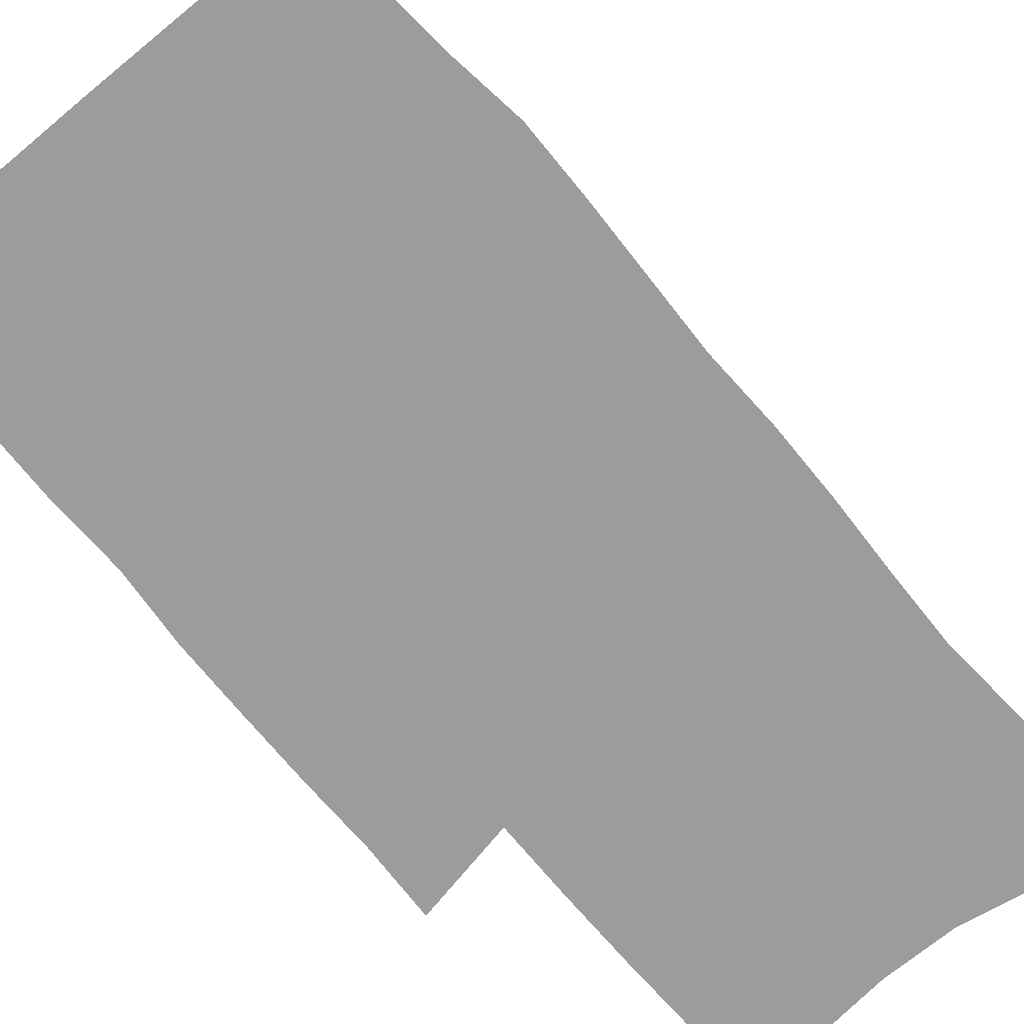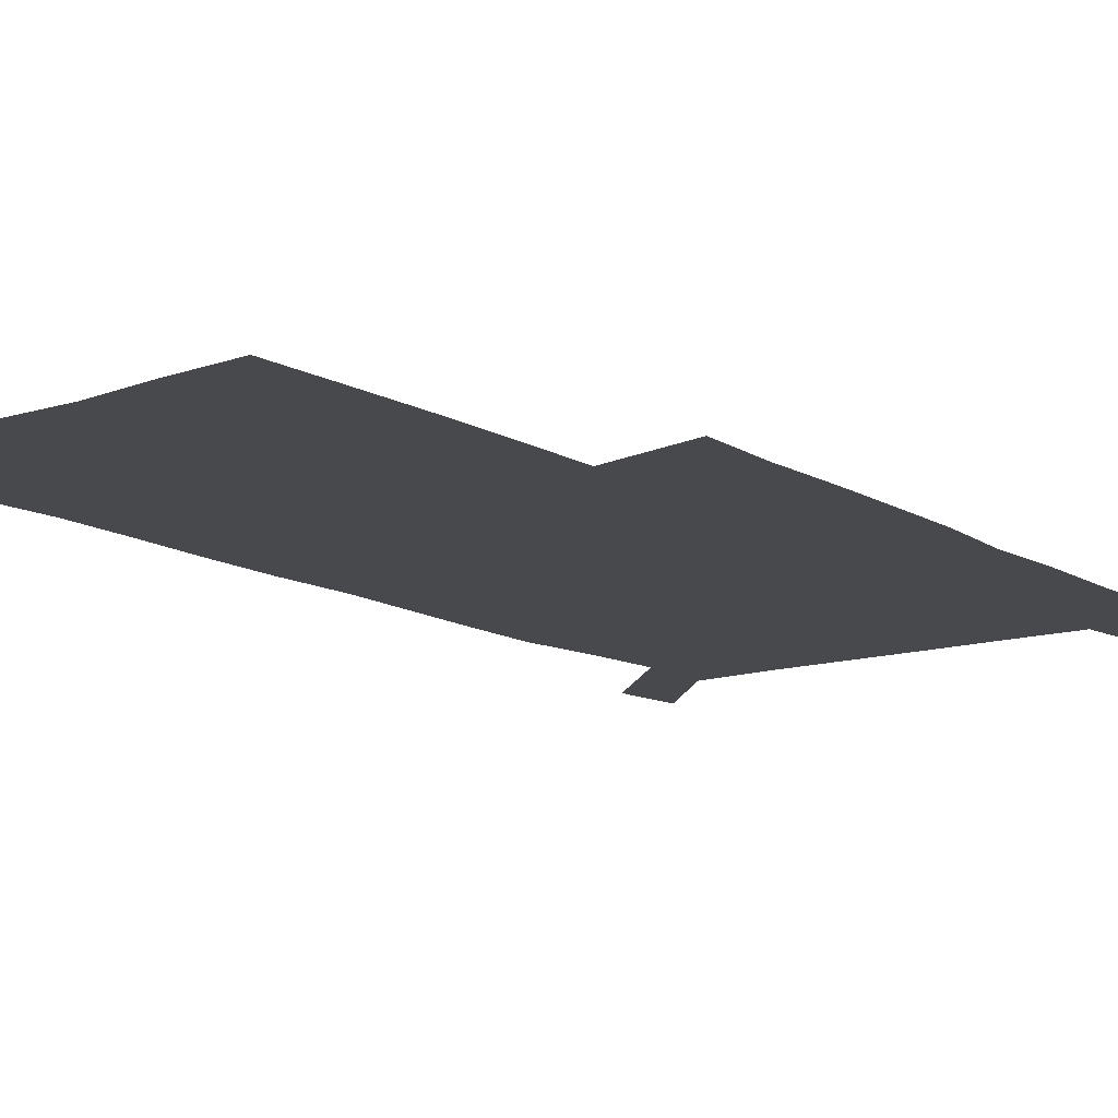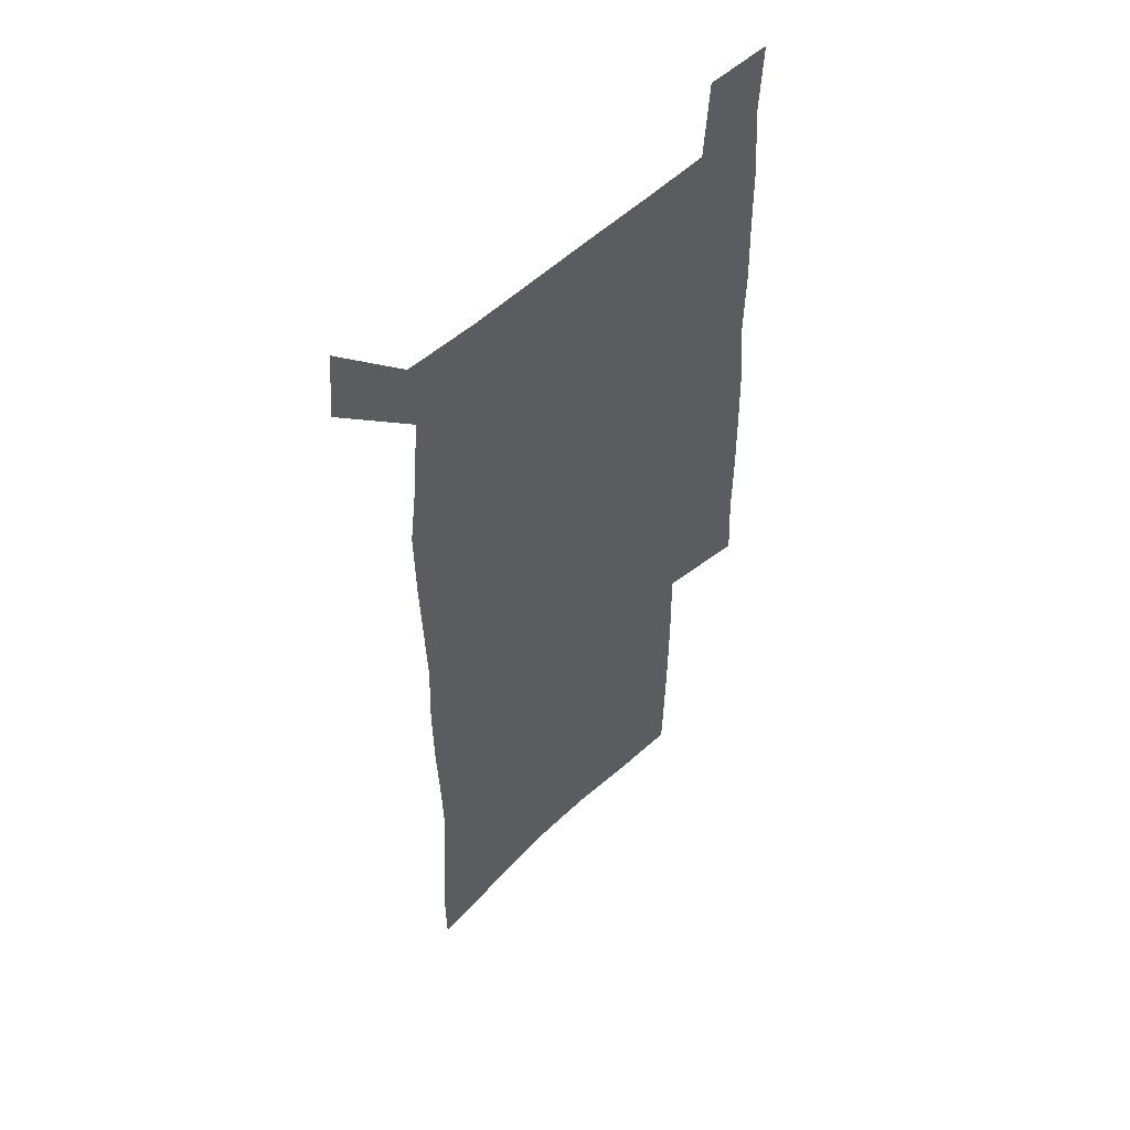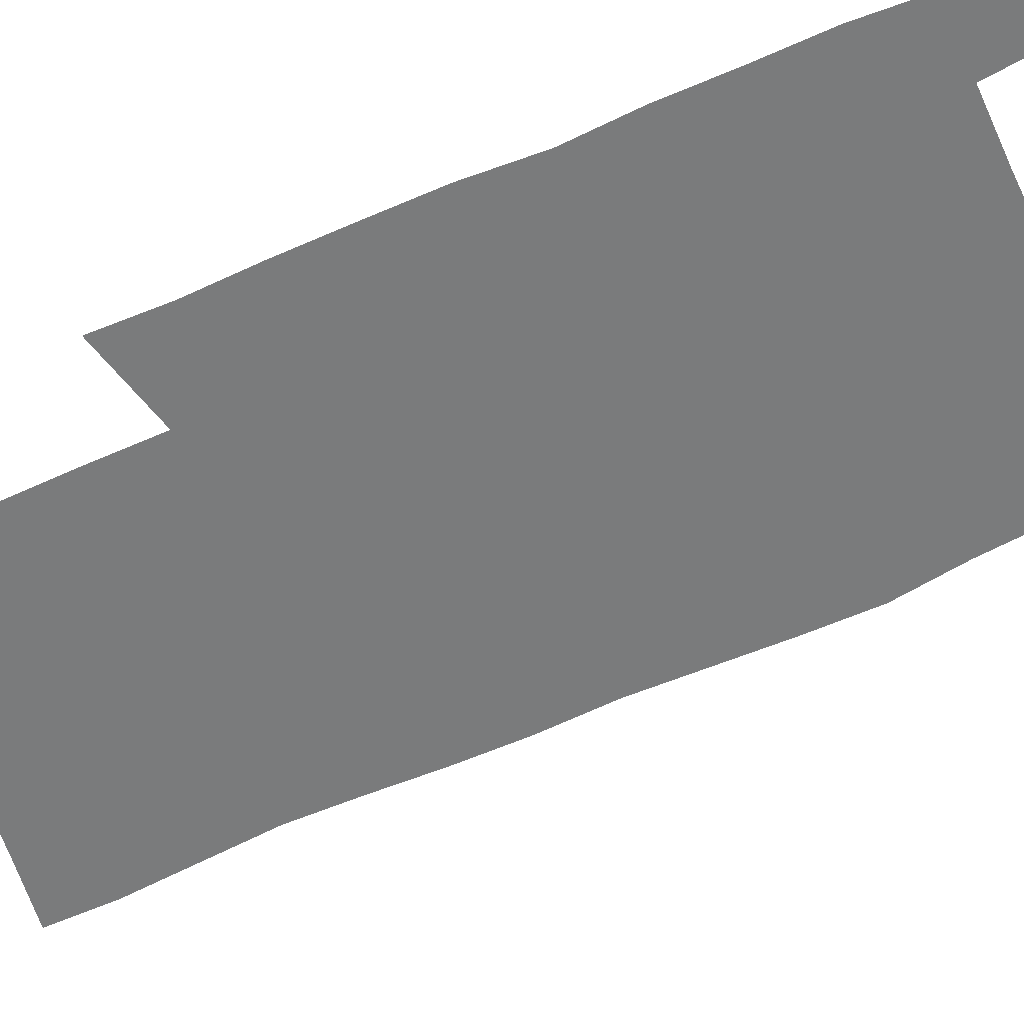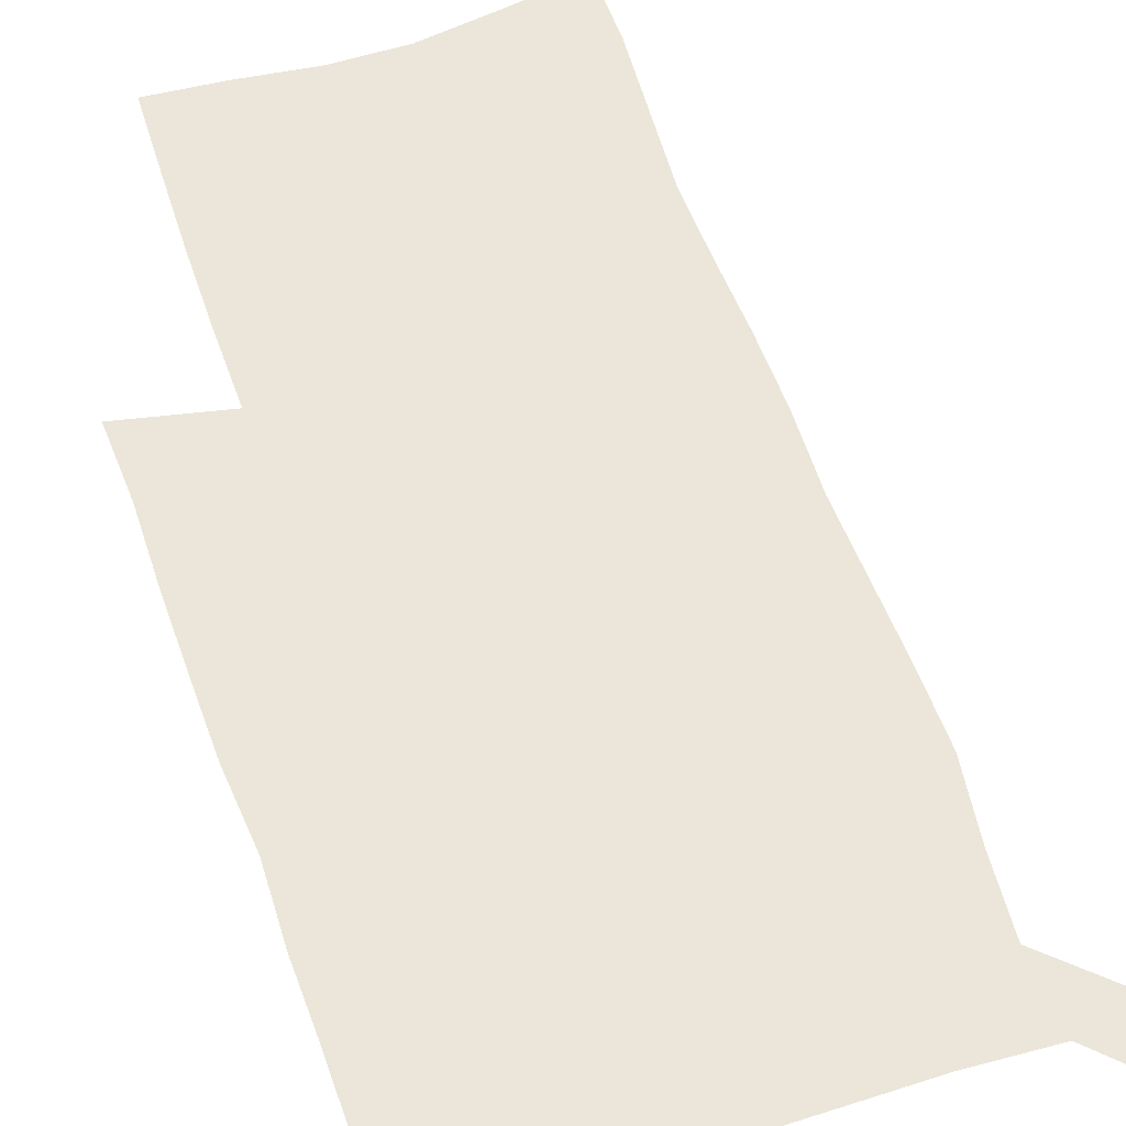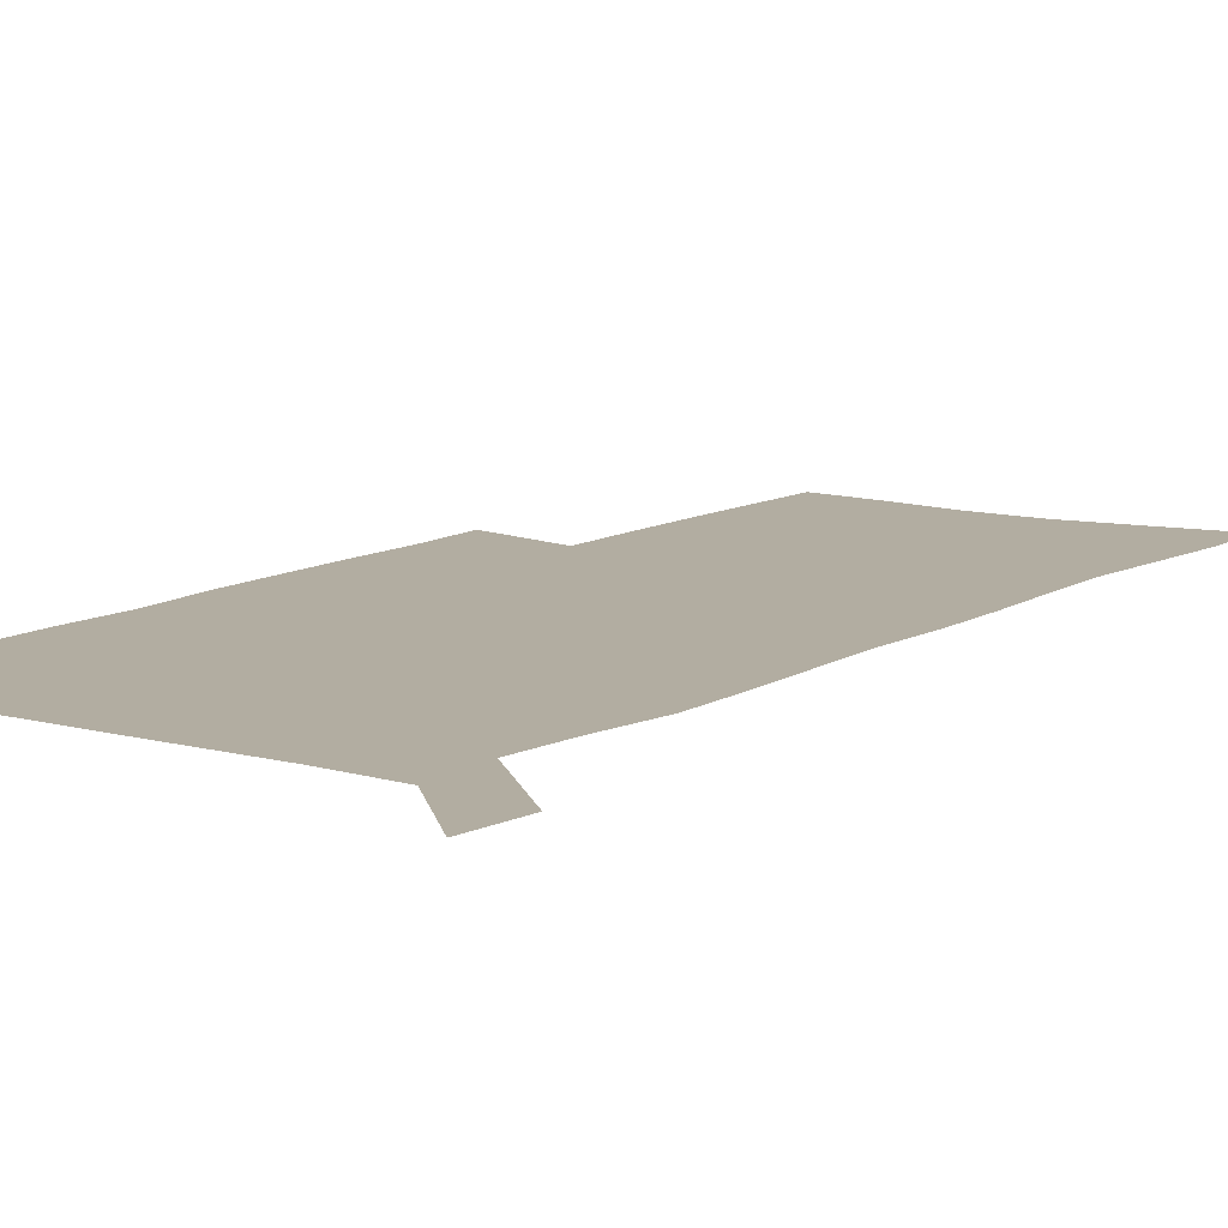
<metadata>
{"format":"obj","ext":"obj","renderer":"f3d","projection":"perspective","resolution":1024,"background":"white","views":[{"elev":-70.0,"azim":-140.1,"up":"+Z"},{"elev":-12.5,"azim":36.7,"up":"+Z"},{"elev":52.7,"azim":-45.7,"up":"+Y"},{"elev":-58.3,"azim":115.5,"up":"+Z"},{"elev":55.6,"azim":161.6,"up":"+Z"},{"elev":10.5,"azim":-145.3,"up":"+Z"}]}
</metadata>
<code>
v 445.4 572.6 0
v 447.8 600.9 0
v 475.8 170.6 0
v 475.4 200.4 0
v 477.6 232.4 0
v 479.7 264.4 0
v 478.8 294.6 0
v 477.5 324.9 0
v 476.9 355.7 0
v 478 387.4 0
v 476.9 417.9 0
v 475.7 448.4 0
v 475.2 478.8 0
v 479.2 509.3 0
v 481.5 538.9 0
v 479.8 568.9 0
v 507.1 176.4 0
v 513.4 212.9 0
v 513.9 242.6 0
v 513.9 272.2 0
v 513.2 301.8 0
v 513.1 331.9 0
v 512.1 361.5 0
v 513.5 392.1 0
v 511.9 421.2 0
v 512.8 450.9 0
v 513.2 480 0
v 512.7 509.1 0
v 513 538 0
v 511.9 567.4 0
v 539.2 181.9 0
v 541.6 214.7 0
v 543.6 247 0
v 543.3 275.5 0
v 543.4 305.5 0
v 543.1 335.1 0
v 543.1 364.9 0
v 542.7 393.9 0
v 543.3 423.3 0
v 543 451.9 0
v 542.1 480.6 0
v 543.2 509.3 0
v 542.7 537.9 0
v 541.6 567.6 0
v 568.5 182 0
v 570.2 217.5 0
v 570.9 248.1 0
v 571.2 275.3 0
v 571.8 307.2 0
v 571.8 336.6 0
v 571.6 366 0
v 571.7 395.2 0
v 571.6 423.8 0
v 571.6 452.5 0
v 572.1 481.3 0
v 572.1 509.3 0
v 572 537.5 0
v 571.2 567.7 0
v 598 178.6 0
v 598.2 215.4 0
v 599.2 245.4 0
v 599.4 277.3 0
v 599.9 306.5 0
v 600.3 335.6 0
v 599.5 366.7 0
v 599.8 395.1 0
v 599.9 423.9 0
v 600.3 452.5 0
v 600.2 481.3 0
v 600.4 509.5 0
v 600.6 538.1 0
v 600.7 567.6 0
v 627.6 176.7 0
v 628.4 209.2 0
v 629.1 240.7 0
v 629.2 272.7 0
v 628.7 304.5 0
v 629.6 334.1 0
v 629.2 364.2 0
v 629 393.6 0
v 630.3 422.5 0
v 629.8 452 0
v 630.2 481 0
v 631.2 510.1 0
v 630 539.1 0
v 630.1 568 0
v 632.7 601.6 0
v 668.8 296.3 0
v 667.2 327.5 0
v 667.5 357.9 0
v 667.1 388.5 0
v 666.4 419.1 0
v 663.7 450.3 0
v 664.5 480.4 0
v 663.6 510.5 0
v 663.3 540.3 0
v 660.8 569.7 0
v 662.5 601 0
f 15 16 1
f 1 16 2
f 3 17 4
f 17 18 4
f 4 18 5
f 18 19 5
f 5 19 6
f 19 20 6
f 6 20 7
f 20 21 7
f 7 21 8
f 21 22 8
f 8 22 9
f 22 23 9
f 9 23 10
f 23 24 10
f 10 24 11
f 24 25 11
f 11 25 12
f 25 26 12
f 12 26 13
f 26 27 13
f 13 27 14
f 27 28 14
f 14 28 15
f 28 29 15
f 15 29 16
f 29 30 16
f 17 31 18
f 31 32 18
f 18 32 19
f 32 33 19
f 19 33 20
f 33 34 20
f 20 34 21
f 34 35 21
f 21 35 22
f 35 36 22
f 22 36 23
f 36 37 23
f 23 37 24
f 37 38 24
f 24 38 25
f 38 39 25
f 25 39 26
f 39 40 26
f 26 40 27
f 40 41 27
f 27 41 28
f 41 42 28
f 28 42 29
f 42 43 29
f 29 43 30
f 43 44 30
f 31 45 32
f 45 46 32
f 32 46 33
f 46 47 33
f 33 47 34
f 47 48 34
f 34 48 35
f 48 49 35
f 35 49 36
f 49 50 36
f 36 50 37
f 50 51 37
f 37 51 38
f 51 52 38
f 38 52 39
f 52 53 39
f 39 53 40
f 53 54 40
f 40 54 41
f 54 55 41
f 41 55 42
f 55 56 42
f 42 56 43
f 56 57 43
f 43 57 44
f 57 58 44
f 45 59 46
f 59 60 46
f 46 60 47
f 60 61 47
f 47 61 48
f 61 62 48
f 48 62 49
f 62 63 49
f 49 63 50
f 63 64 50
f 50 64 51
f 64 65 51
f 51 65 52
f 65 66 52
f 52 66 53
f 66 67 53
f 53 67 54
f 67 68 54
f 54 68 55
f 68 69 55
f 55 69 56
f 69 70 56
f 56 70 57
f 70 71 57
f 57 71 58
f 71 72 58
f 59 73 60
f 73 74 60
f 60 74 61
f 74 75 61
f 61 75 62
f 75 76 62
f 62 76 63
f 76 77 63
f 63 77 64
f 77 78 64
f 64 78 65
f 78 79 65
f 65 79 66
f 79 80 66
f 66 80 67
f 80 81 67
f 67 81 68
f 81 82 68
f 68 82 69
f 82 83 69
f 69 83 70
f 83 84 70
f 70 84 71
f 84 85 71
f 71 85 72
f 85 86 72
f 77 88 78
f 88 89 78
f 78 89 79
f 89 90 79
f 79 90 80
f 90 91 80
f 80 91 81
f 91 92 81
f 81 92 82
f 92 93 82
f 82 93 83
f 93 94 83
f 83 94 84
f 94 95 84
f 84 95 85
f 95 96 85
f 85 96 86
f 96 97 86
f 86 97 87
f 97 98 87

</code>
